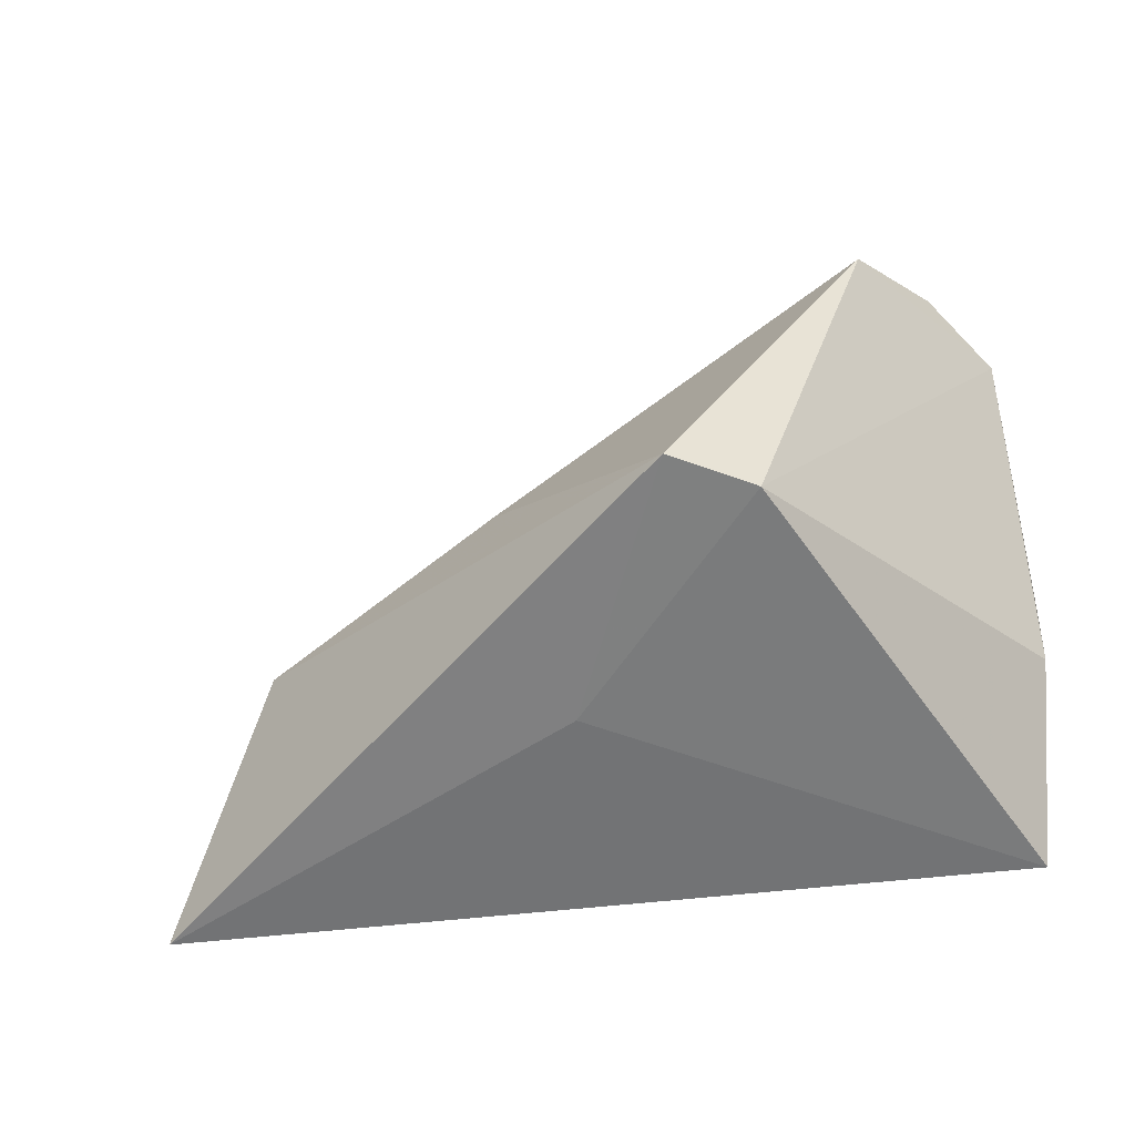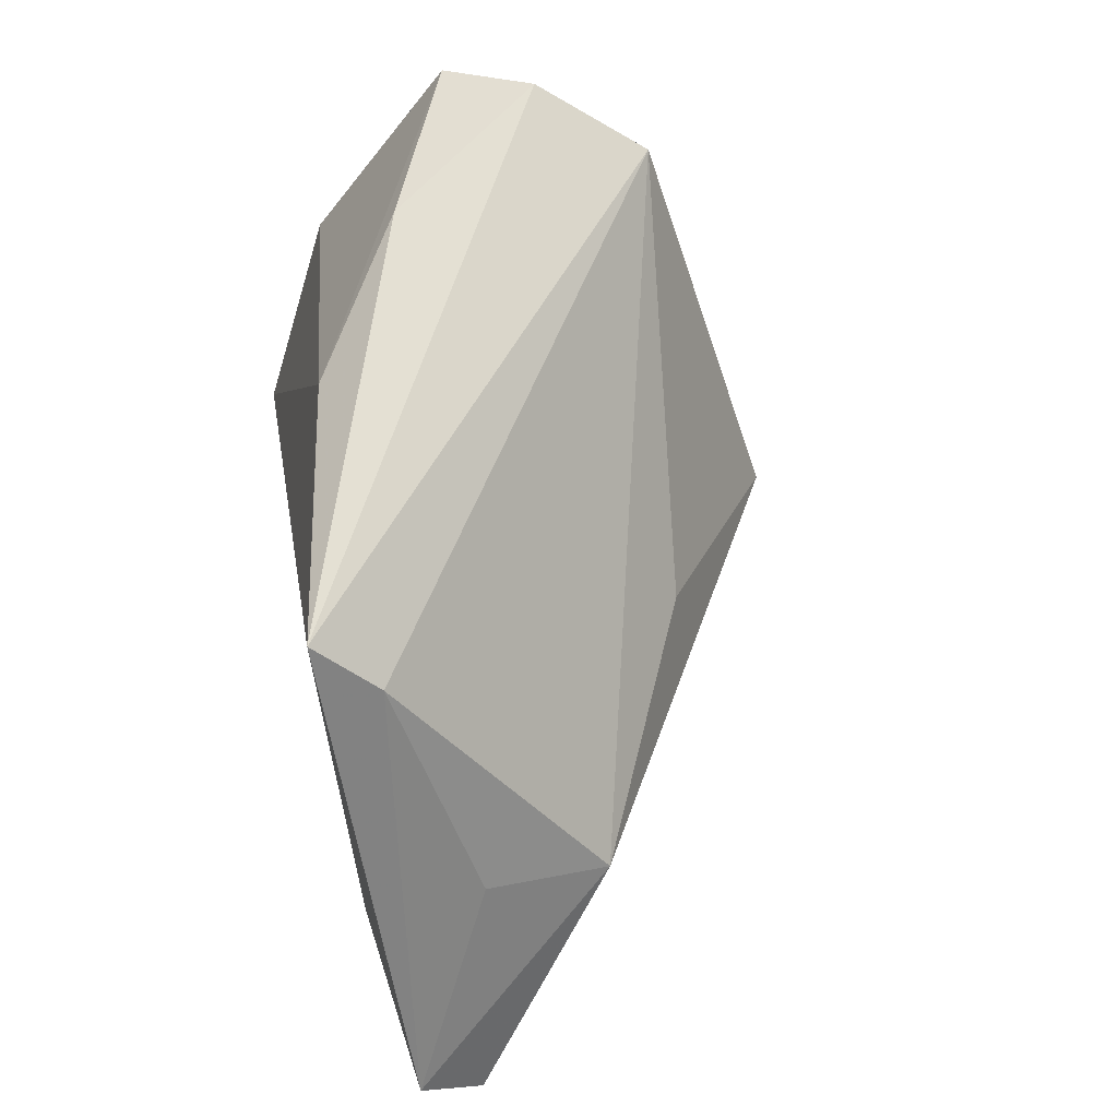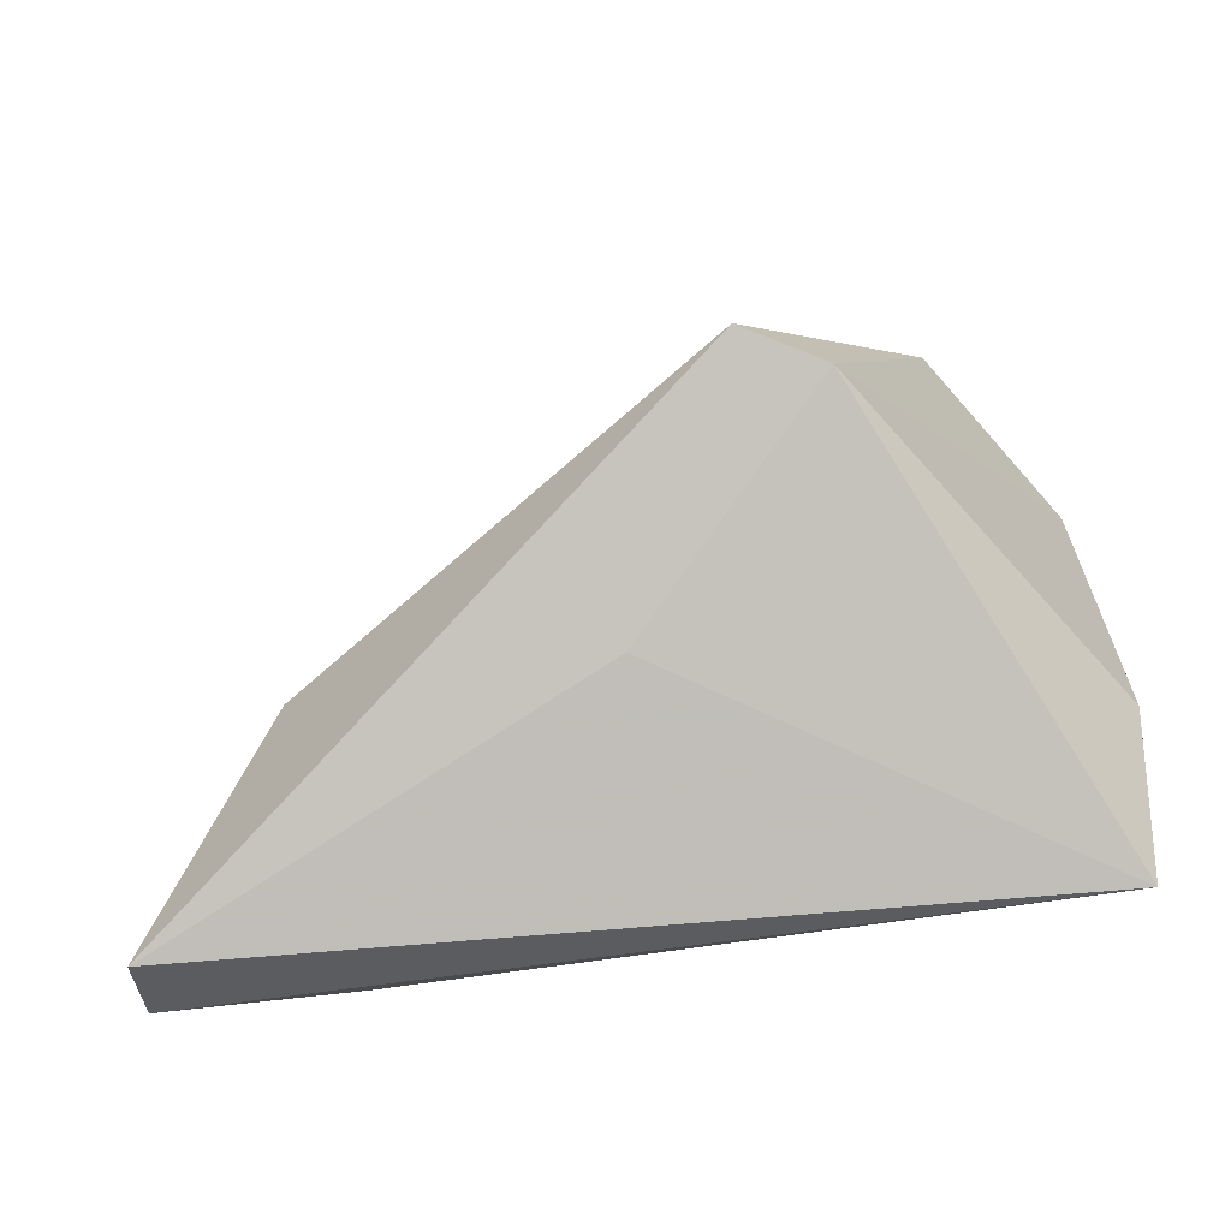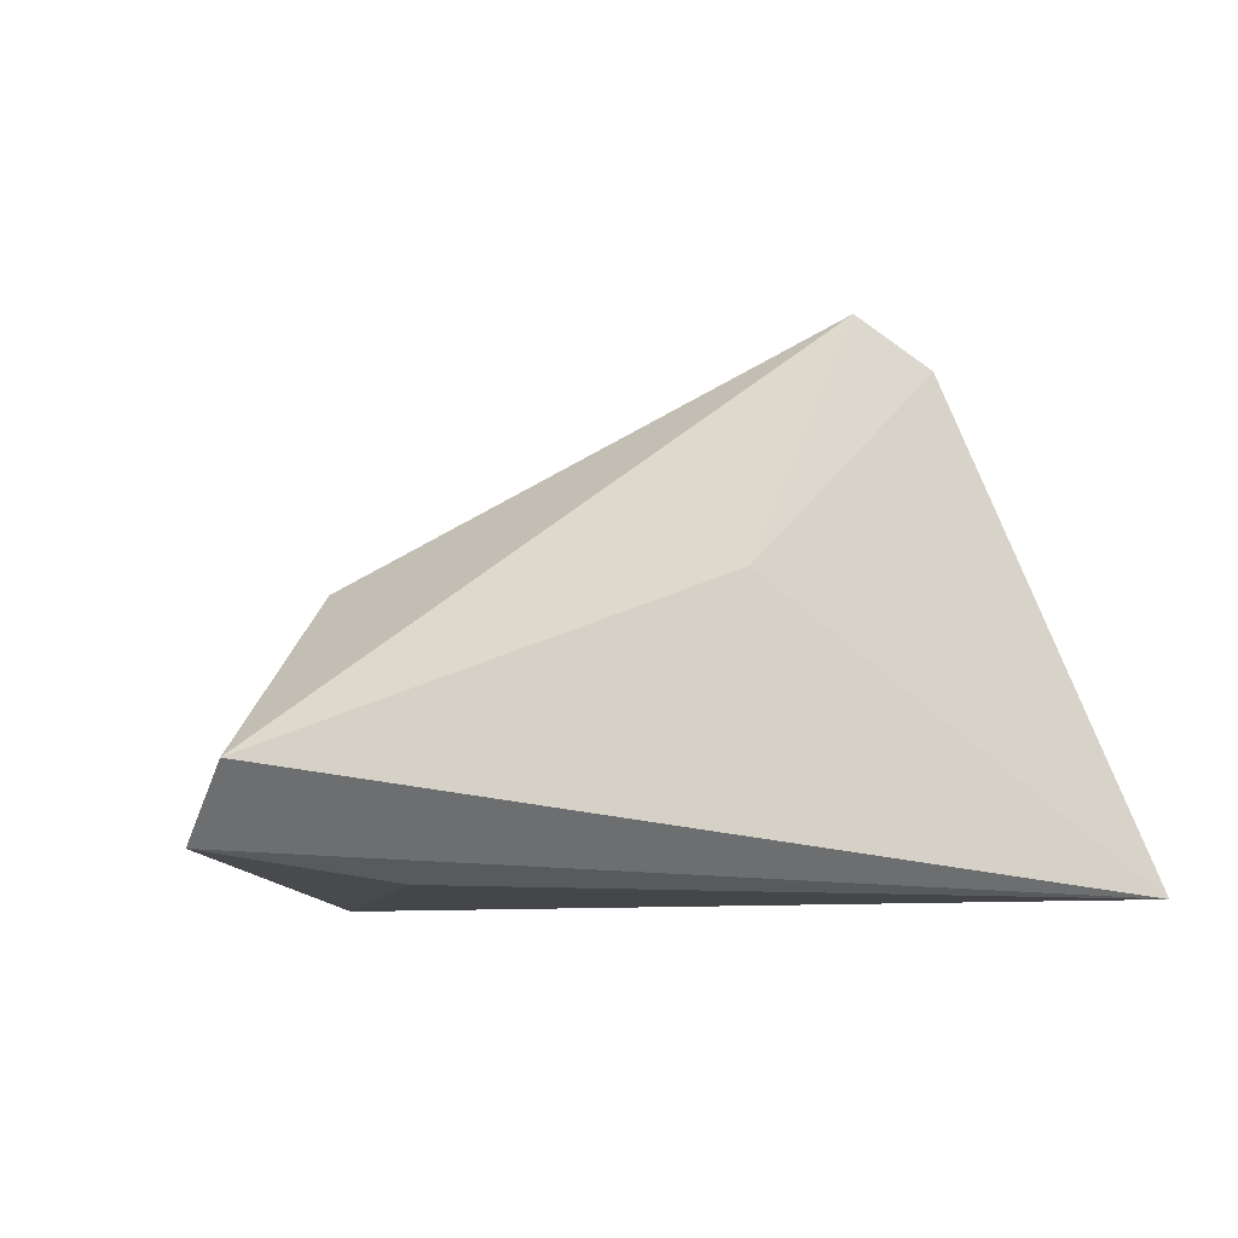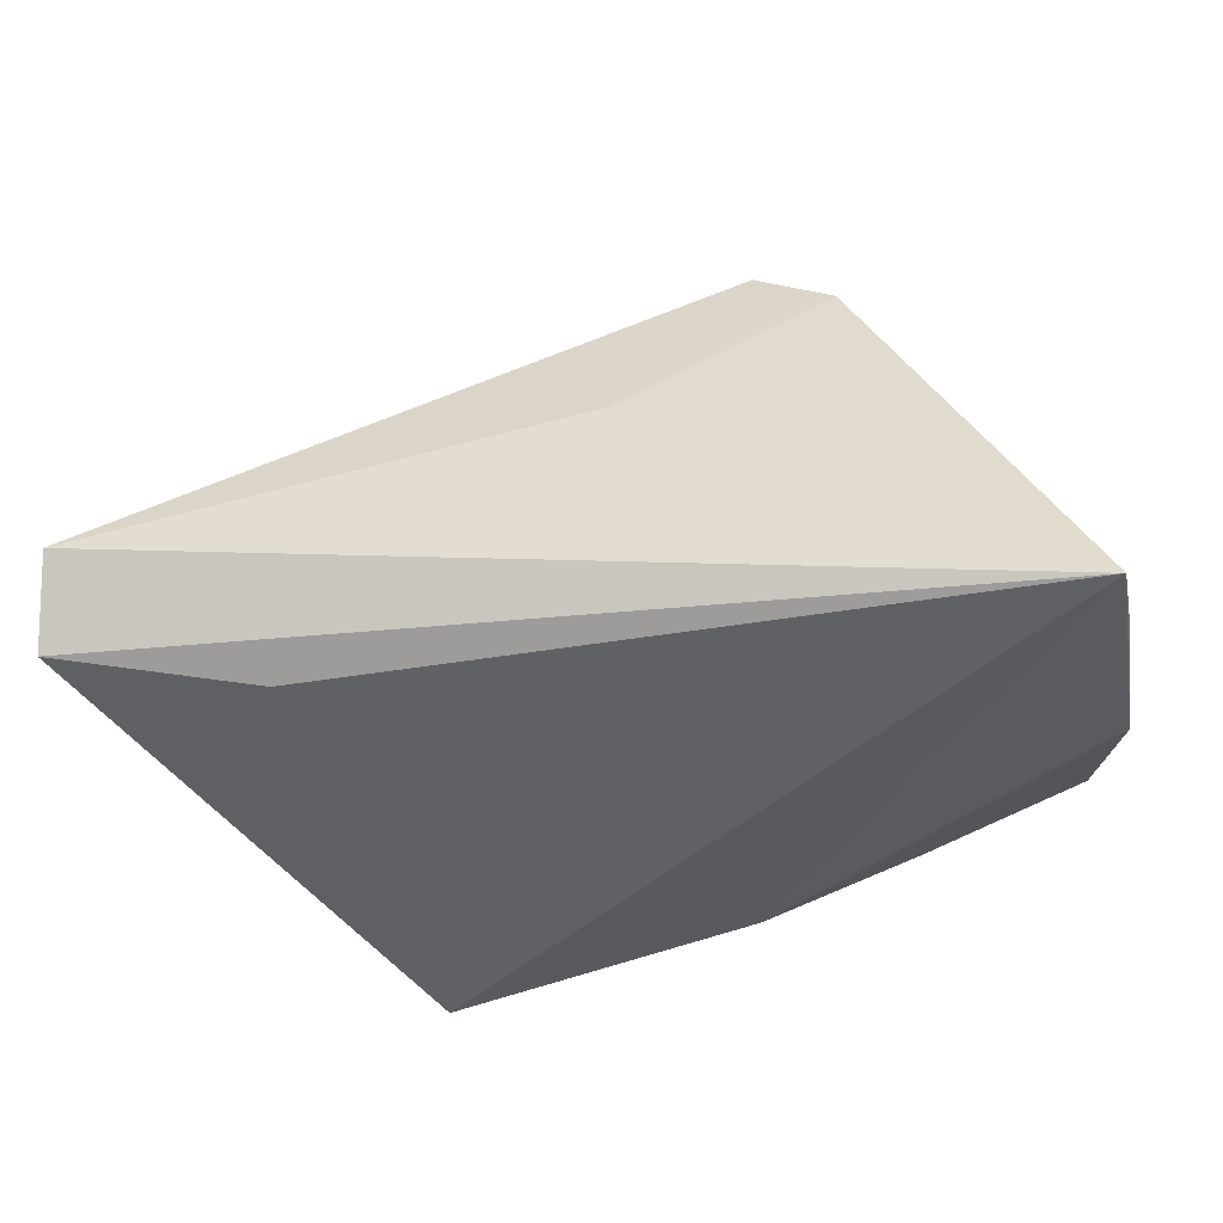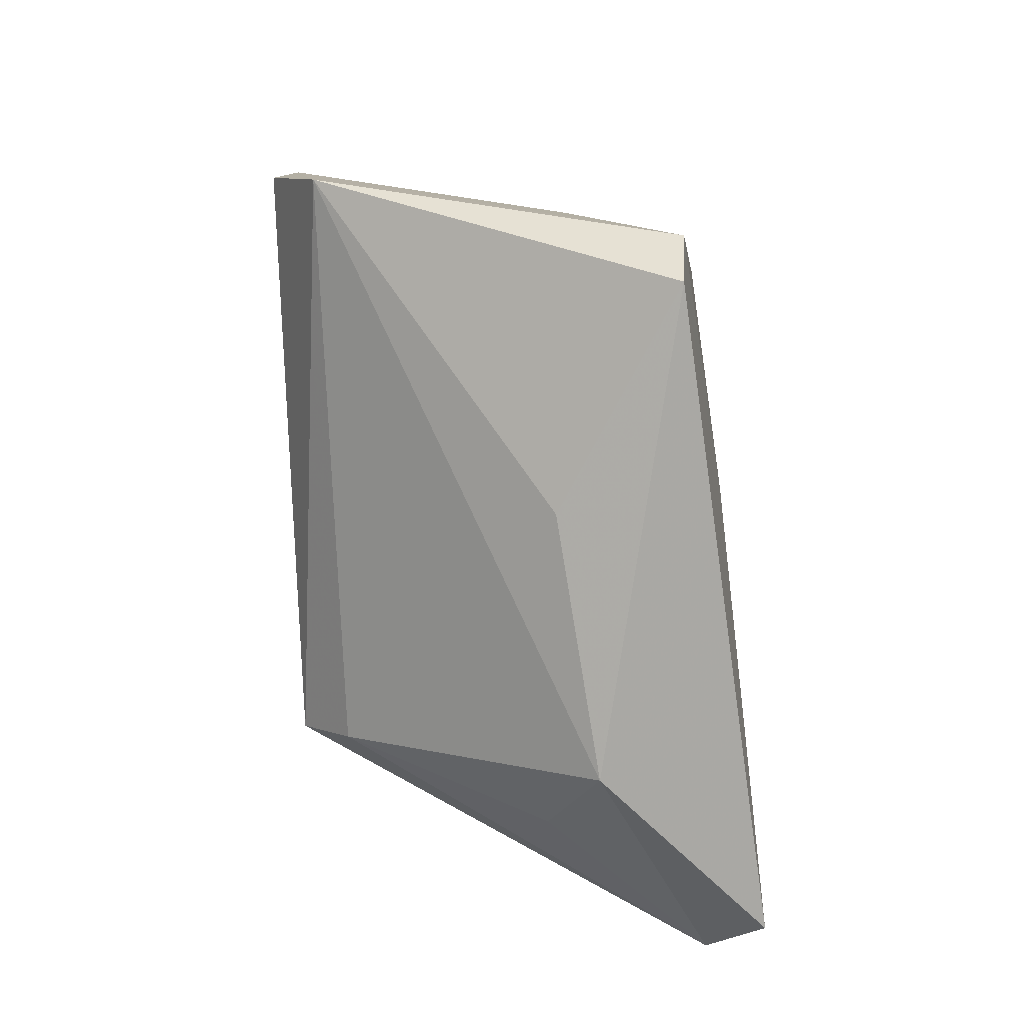
<metadata>
{"format":"obj","ext":"obj","renderer":"f3d","projection":"perspective","resolution":1024,"background":"white","views":[{"elev":-49.5,"azim":-166.8,"up":"+Z"},{"elev":63.3,"azim":77.9,"up":"+Z"},{"elev":-79.4,"azim":-169.8,"up":"+Z"},{"elev":-9.6,"azim":154.6,"up":"+Y"},{"elev":-47.2,"azim":-176.8,"up":"+Y"},{"elev":70.1,"azim":86.7,"up":"+Y"}]}
</metadata>
<code>
v -0.03946 0.01641 0.03403
v 0.04532 0.00747 -0.005305
v -0.0179 0.03464 -0.01942
v -0.04573 -0.01145 0.004649
v 0.04067 -0.02205 -0.01682
v 0.06246 -0.01194 -0.02711
v 0.02846 -0.02205 0.03488
v -0.04516 -0.00856 -0.007095
v 0.0143 0.02277 -0.001381
v 0.007384 0.01038 -0.02397
v 0.04718 -0.007741 0.001259
v 0.03216 -0.01502 0.02829
v 0.0633 -0.01952 -0.01973
v -0.0087 0.04027 -0.01818
v -0.02553 -0.003233 0.03281
v -0.006549 -0.01566 0.02889
v -0.03183 0.02889 0.0276
v -0.04091 -0.02205 -0.02711
v -0.0459 0.00624 0.03145
f 1 7 17
f 1 17 19
f 13 18 6
f 13 7 5
f 5 18 13
f 7 18 5
f 15 7 1
f 1 19 15
f 8 18 4
f 4 19 8
f 12 7 13
f 13 11 12
f 12 17 7
f 14 6 10
f 10 6 18
f 16 15 19
f 19 4 16
f 7 15 16
f 16 18 7
f 16 4 18
f 2 12 11
f 17 12 2
f 2 11 13
f 13 6 2
f 2 6 14
f 14 10 3
f 3 10 18
f 3 17 14
f 3 18 8
f 8 19 3
f 3 19 17
f 14 17 9
f 9 2 14
f 17 2 9

</code>
